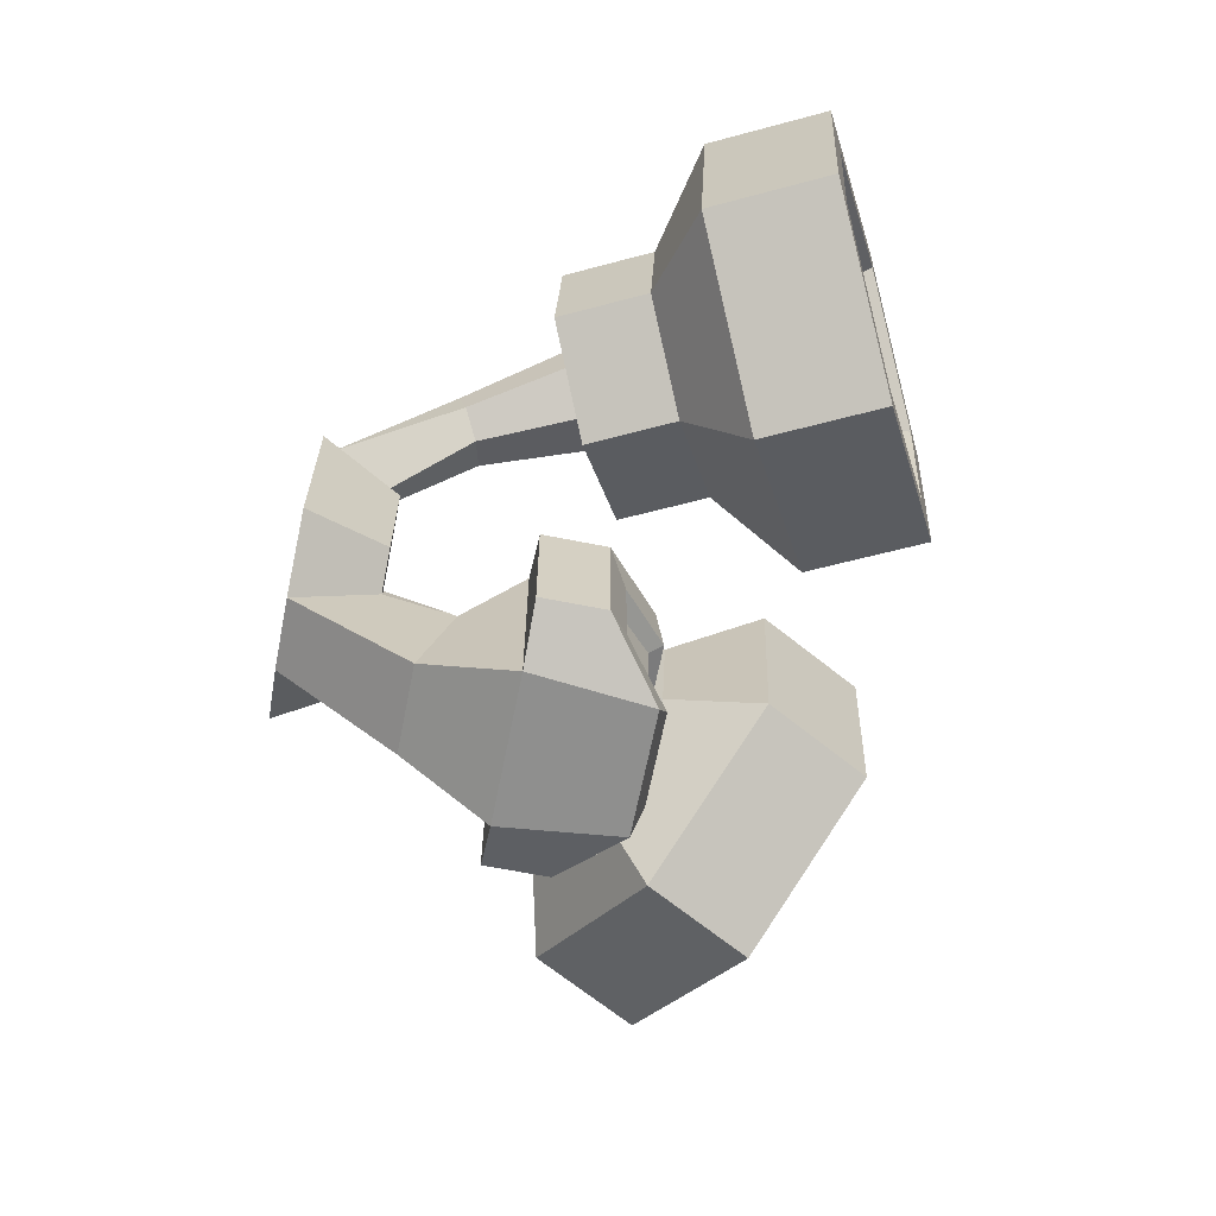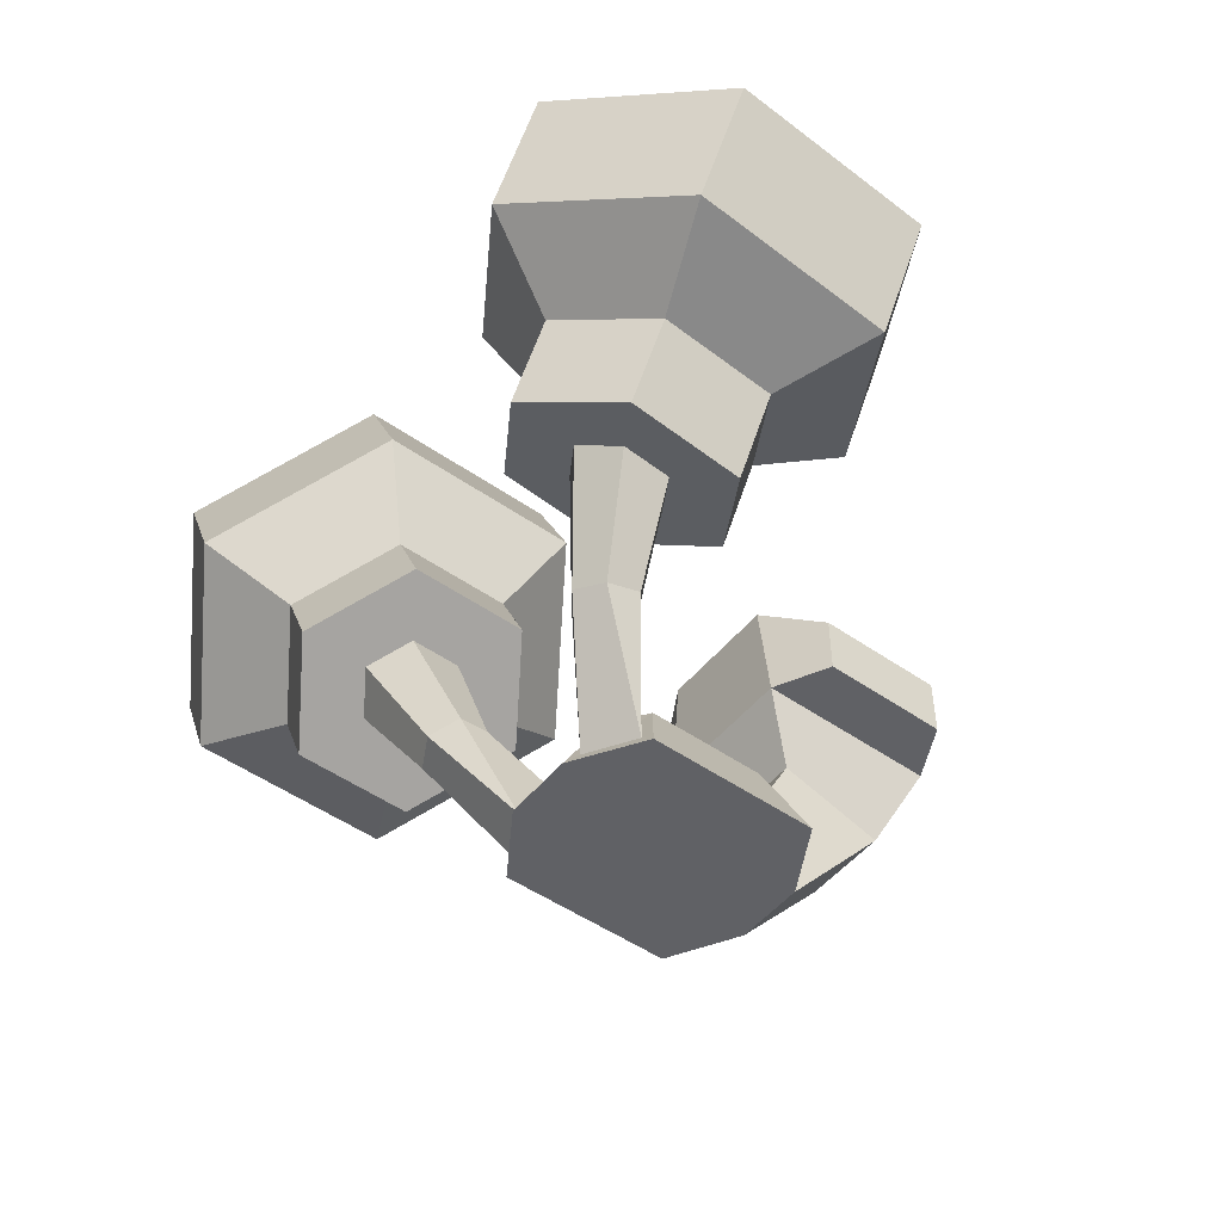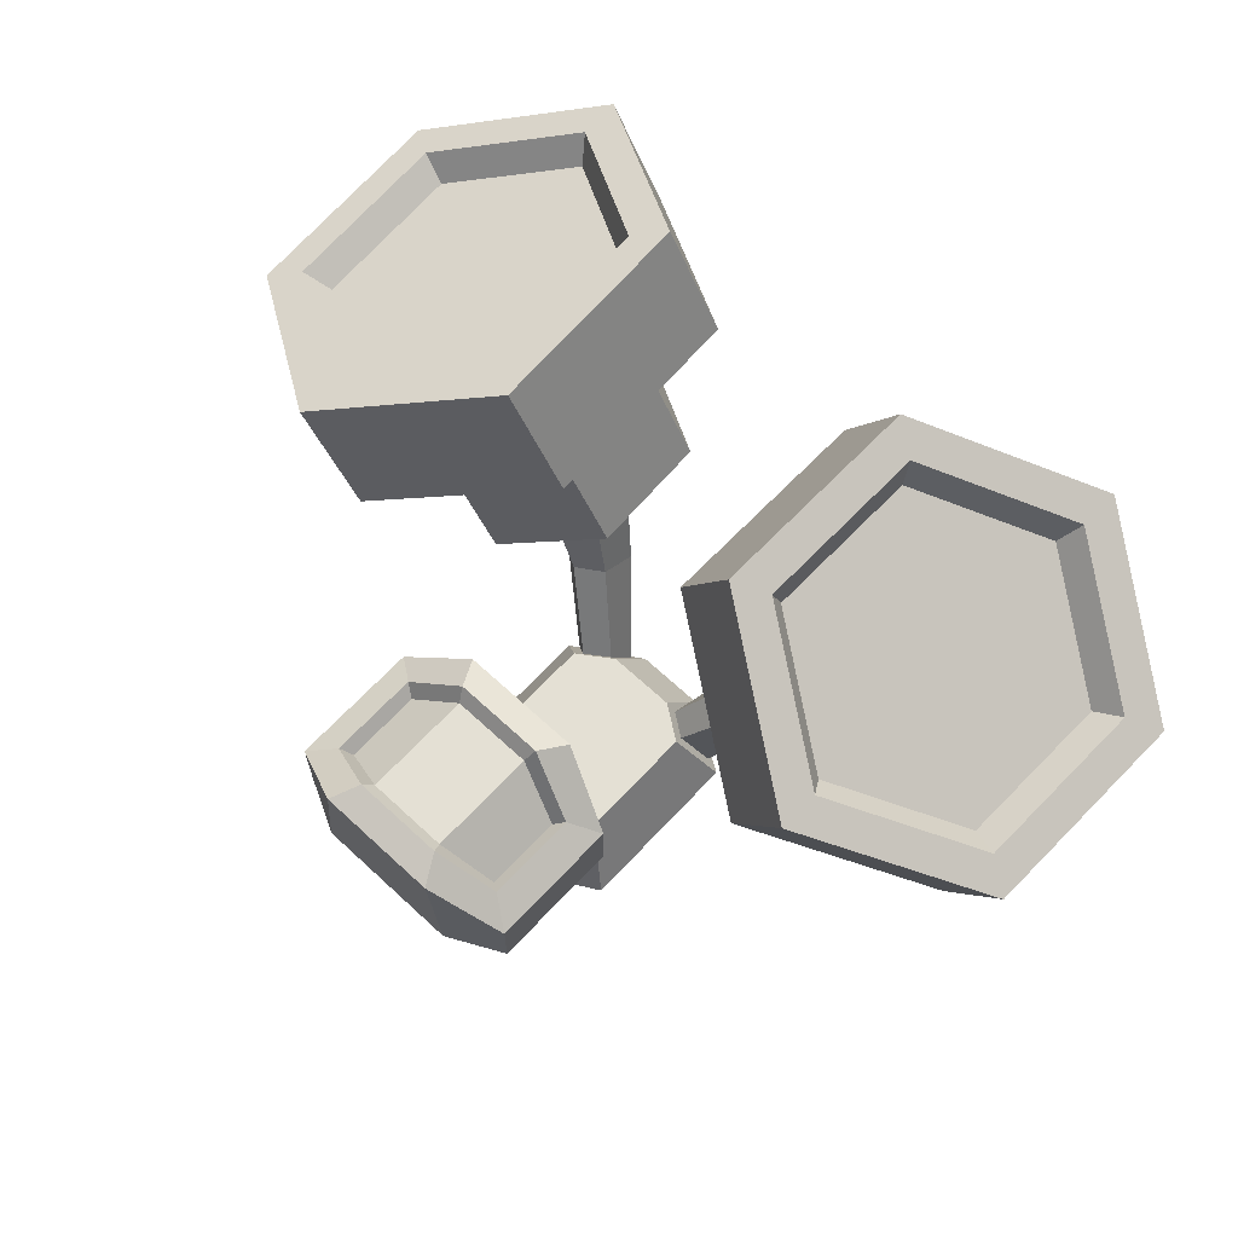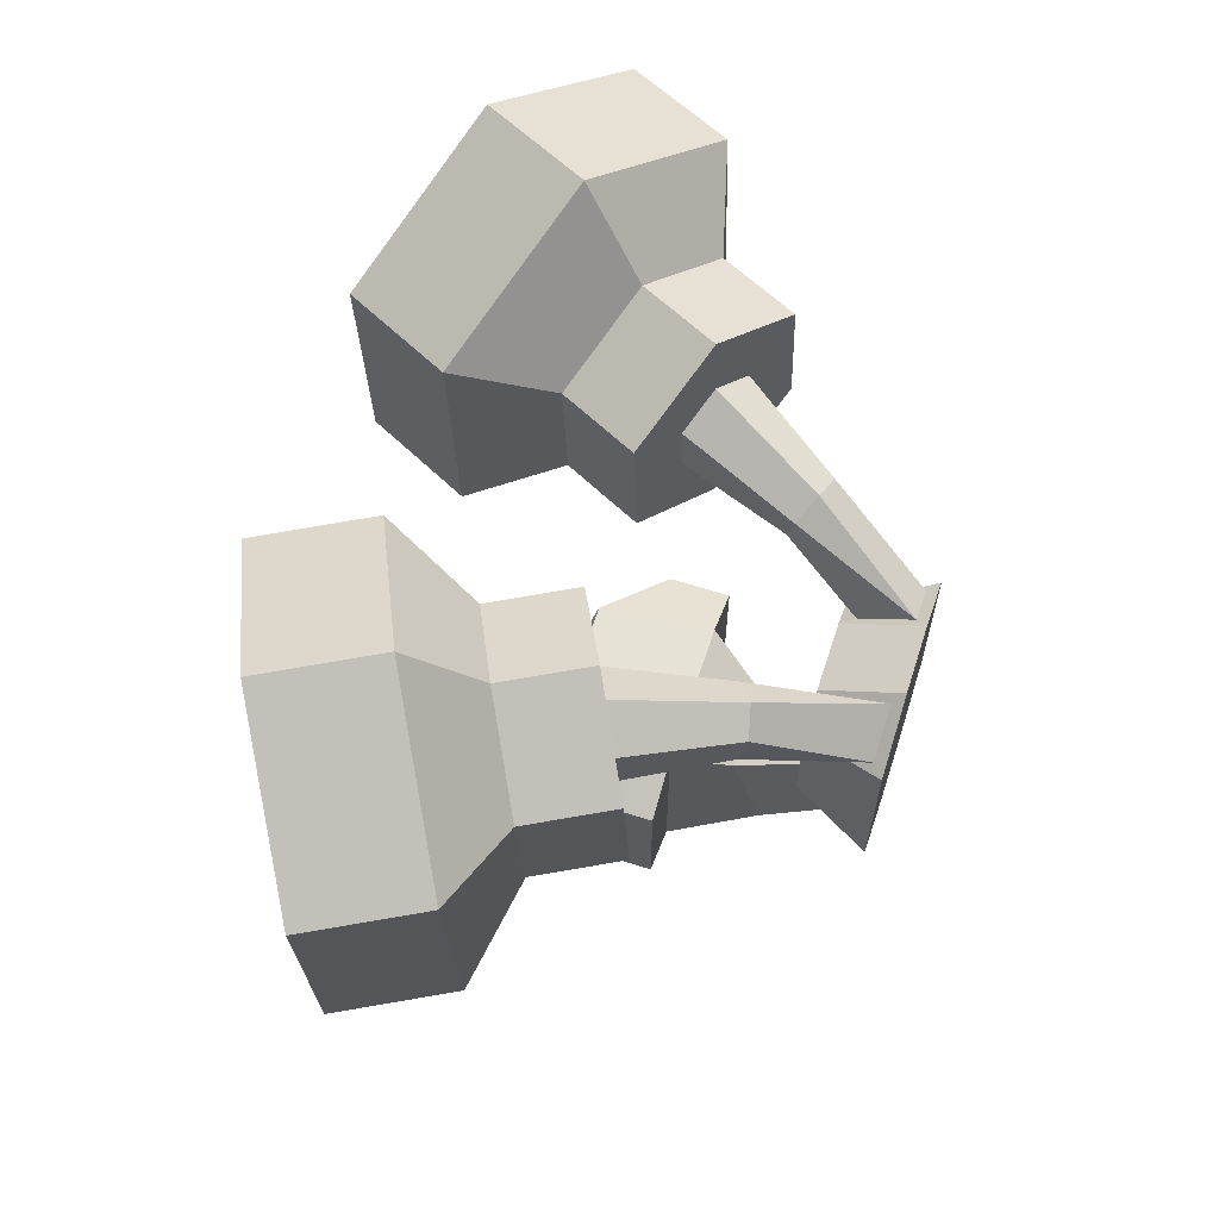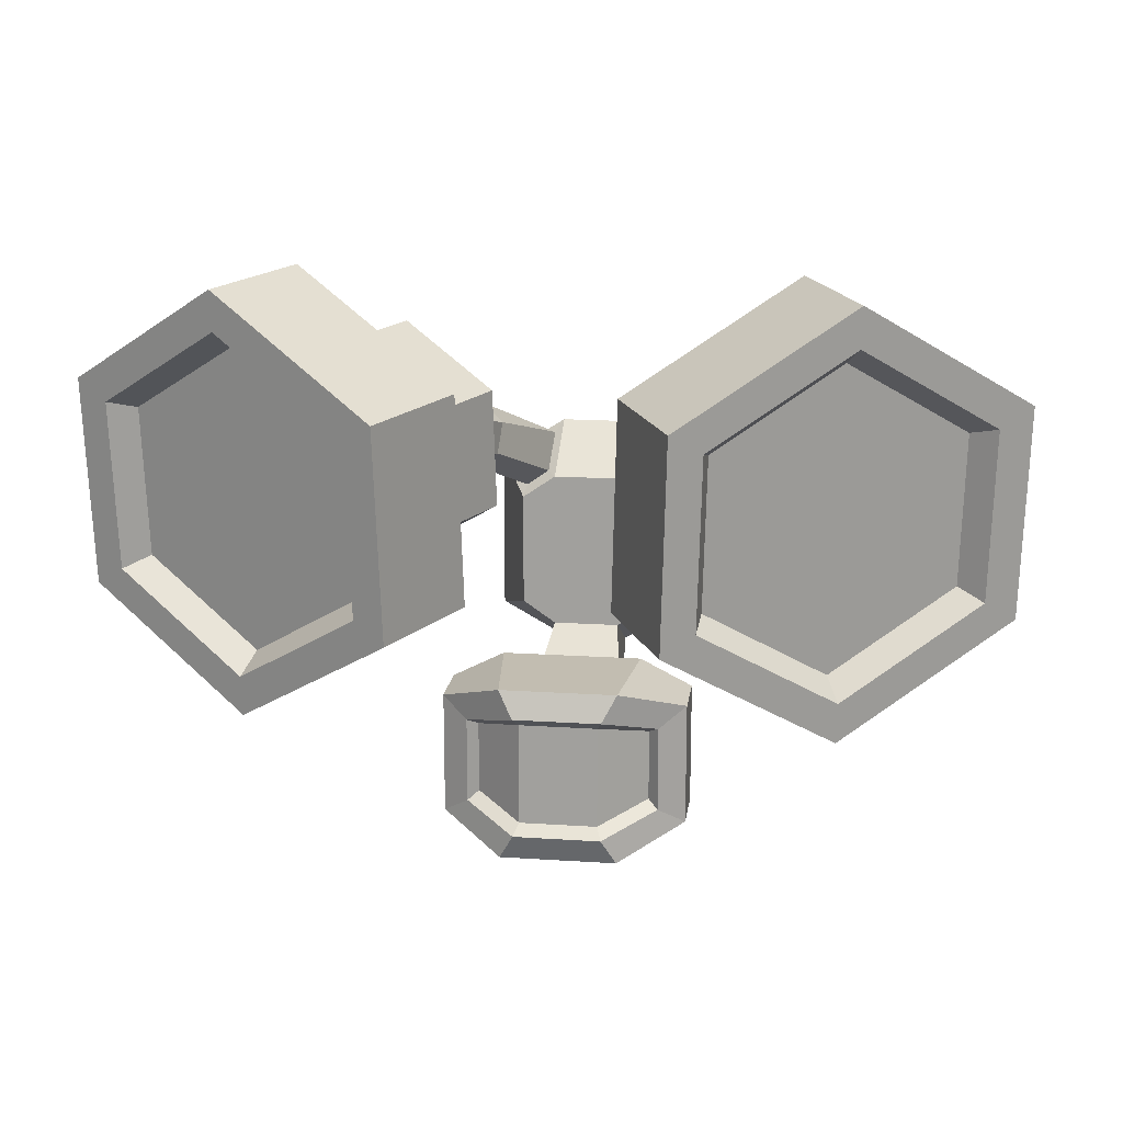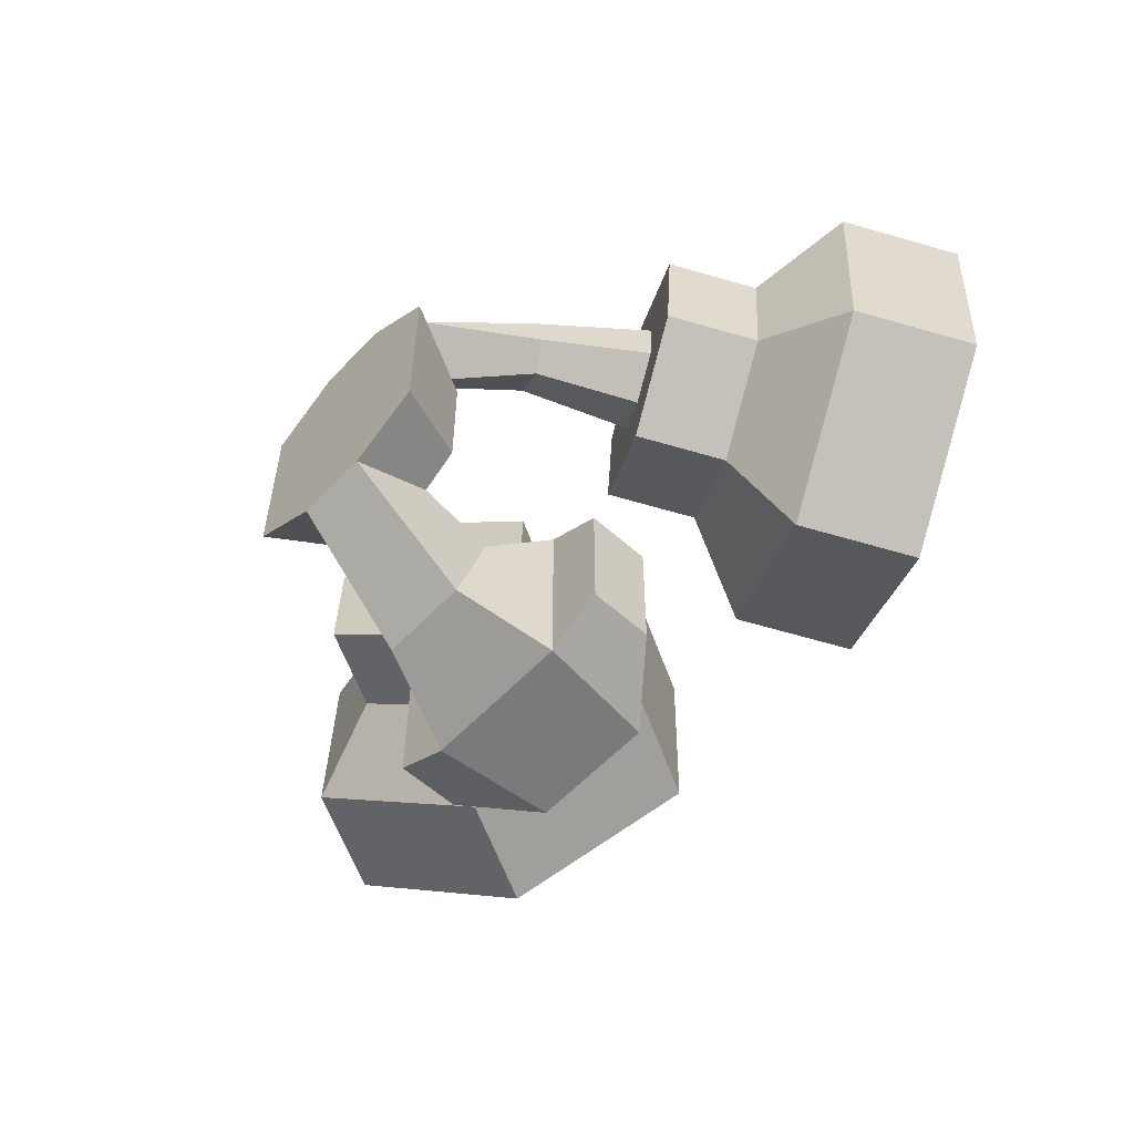
<metadata>
{"format":"obj","ext":"obj","renderer":"f3d","projection":"perspective","resolution":1024,"background":"white","views":[{"elev":-65.3,"azim":-101.3,"up":"+Y"},{"elev":-49.9,"azim":-127.5,"up":"+Z"},{"elev":66.2,"azim":43.0,"up":"+Z"},{"elev":63.2,"azim":108.0,"up":"+Y"},{"elev":16.9,"azim":7.6,"up":"+Y"},{"elev":-58.0,"azim":-132.8,"up":"+Y"}]}
</metadata>
<code>
v 3.321 2.333 21.82
v 3.591 12.26 22.24
v 11.39 17.19 18.52
v 18.92 12.18 14.38
v 18.65 2.244 13.96
v 10.85 -2.678 17.68
v 5.982 2.042 27.01
v 6.253 11.97 27.43
v 14.05 16.9 23.71
v 21.58 11.89 19.57
v 21.31 1.954 19.15
v 13.51 -2.968 22.88
v 7.464 2.977 26.31
v 7.683 11.02 26.64
v 14 15.01 23.63
v 20.1 10.95 20.28
v 19.88 2.906 19.94
v 13.56 -1.081 22.96
v 7.589 3.481 24.86
v 7.784 10.64 25.16
v 13.21 7.027 22.17
v 13.4 14.18 22.47
v 18.83 10.57 19.49
v 18.63 3.417 19.19
v 13.01 -0.1292 21.87
v 5.139 4.583 17.34
v 5.295 10.3 17.58
v 9.784 13.13 15.43
v 14.12 10.25 13.05
v 13.96 4.532 12.81
v 9.473 1.698 14.95
v 3.159 4.799 13.47
v 3.315 10.52 13.71
v 7.805 13.35 11.57
v 12.14 10.47 9.188
v 11.98 4.748 8.949
v 7.493 1.914 11.09
v 5.757 6.438 12.23
v 5.822 8.848 12.34
v 7.714 10.04 11.43
v 9.541 8.827 10.43
v 9.475 6.417 10.33
v 7.583 5.222 11.23
v 4.166 5.701 6.97
v 3.948 7.264 6.638
v 5.131 8.114 5.944
v 6.53 7.4 5.581
v 6.749 5.837 5.913
v 5.567 4.987 6.607
v 2.098 3.876 3.075
v 2.09 5.329 0.53
v 4.306 3.953 0.5377
v 3.215 3.084 3.068
v -3.321 2.333 21.82
v -3.592 12.26 22.24
v -11.39 17.19 18.52
v -18.92 12.18 14.38
v -18.65 2.244 13.96
v -10.85 -2.678 17.68
v -5.983 2.042 27.01
v -6.254 11.97 27.43
v -14.05 16.9 23.71
v -21.58 11.89 19.57
v -21.31 1.954 19.15
v -13.51 -2.968 22.88
v -7.464 2.977 26.31
v -7.684 11.02 26.64
v -14 15.01 23.63
v -20.1 10.95 20.28
v -19.88 2.906 19.94
v -13.56 -1.081 22.96
v -7.589 3.481 24.86
v -7.785 10.64 25.16
v -13.21 7.027 22.17
v -13.4 14.18 22.47
v -18.83 10.57 19.49
v -18.63 3.417 19.19
v -13.01 -0.1292 21.87
v -5.139 4.583 17.34
v -5.295 10.3 17.58
v -9.785 13.13 15.43
v -14.12 10.25 13.05
v -13.96 4.532 12.81
v -9.473 1.698 14.95
v -3.16 4.799 13.47
v -3.316 10.52 13.71
v -7.805 13.35 11.57
v -12.14 10.47 9.188
v -11.98 4.748 8.949
v -7.494 1.914 11.09
v -5.757 6.438 12.23
v -5.823 8.848 12.34
v -7.715 10.04 11.43
v -9.542 8.827 10.43
v -9.476 6.417 10.33
v -7.583 5.222 11.23
v -4.167 5.701 6.97
v -3.949 7.264 6.638
v -5.131 8.114 5.944
v -6.531 7.4 5.581
v -6.749 5.837 5.913
v -5.567 4.987 6.607
v -2.099 3.876 3.075
v -2.09 5.329 0.53
v -4.306 3.953 0.5377
v -3.216 3.084 3.068
v -3.49 -12.83 9.667
v -2.908 -12.83 15.17
v -3.49 -4.016 9.667
v -2.908 -4.016 15.17
v 3.489 -4.016 9.667
v 2.907 -4.016 15.17
v 3.489 -12.83 9.667
v 2.907 -12.83 15.17
v -6.094 -11.5 9.667
v -6.094 -11.5 12.61
v -6.094 -5.345 12.61
v -6.094 -5.345 9.667
v 6.093 -5.345 9.667
v 6.093 -5.345 12.61
v 6.093 -11.5 12.61
v 6.093 -11.5 9.667
v 2.177 -11.49 15.66
v -2.178 -11.49 15.66
v 2.177 -5.355 15.66
v -2.178 -5.355 15.66
v -4.777 -6.28 13.52
v -4.777 -10.56 13.52
v 4.777 -10.56 13.52
v 4.777 -6.28 13.52
v 1.938 -10.99 15.02
v -1.939 -10.99 15.02
v 1.938 -5.849 15.02
v -1.939 -5.849 15.02
v -4.271 -6.625 12.96
v -4.271 -10.22 12.96
v 4.27 -10.22 12.96
v 4.27 -6.625 12.96
v 2.065 -10.93 5.54
v -2.066 -10.93 5.54
v -2.066 -5.914 6.98
v 2.065 -5.914 6.98
v 1.678 -6.221 0
v -1.678 -6.221 0
v -1.678 -4.269 3.76
v 1.678 -4.269 3.76
v 1.678 5.912 0
v -1.678 5.912 0
v -1.678 3.741 3.76
v 1.678 3.741 3.76
v -4.949 -4.384 0
v -3.346 -3.117 3.76
v -3.346 2.587 3.76
v -4.949 3.855 0
v 3.346 -3.117 3.76
v 4.949 -4.384 0
v 4.949 3.855 0
v 3.346 2.587 3.76
f 1 7 8 2
f 2 8 9 3
f 3 9 10 4
f 4 10 11 5
f 5 11 12 6
f 6 12 7 1
f 19 21 20
f 20 21 22
f 22 21 23
f 23 21 24
f 24 21 25
f 25 21 19
f 7 13 14 8
f 8 14 15 9
f 9 15 16 10
f 10 16 17 11
f 11 17 18 12
f 12 18 13 7
f 13 19 20 14
f 14 20 22 15
f 15 22 23 16
f 16 23 24 17
f 17 24 25 18
f 18 25 19 13
f 2 27 26 1
f 3 28 27 2
f 4 29 28 3
f 5 30 29 4
f 6 31 30 5
f 1 26 31 6
f 27 33 32 26
f 28 34 33 27
f 29 35 34 28
f 30 36 35 29
f 31 37 36 30
f 26 32 37 31
f 33 39 38 32
f 34 40 39 33
f 35 41 40 34
f 36 42 41 35
f 37 43 42 36
f 32 38 43 37
f 39 45 44 38
f 40 46 45 39
f 41 47 46 40
f 42 48 47 41
f 43 49 48 42
f 38 44 49 43
f 45 51 50 44
f 46 51 45
f 47 52 51 46
f 48 52 47
f 49 53 52 48
f 44 50 53 49
f 54 55 61 60
f 55 56 62 61
f 56 57 63 62
f 57 58 64 63
f 58 59 65 64
f 59 54 60 65
f 72 73 74
f 73 75 74
f 75 76 74
f 76 77 74
f 77 78 74
f 78 72 74
f 60 61 67 66
f 61 62 68 67
f 62 63 69 68
f 63 64 70 69
f 64 65 71 70
f 65 60 66 71
f 66 67 73 72
f 67 68 75 73
f 68 69 76 75
f 69 70 77 76
f 70 71 78 77
f 71 66 72 78
f 55 54 79 80
f 56 55 80 81
f 57 56 81 82
f 58 57 82 83
f 59 58 83 84
f 54 59 84 79
f 80 79 85 86
f 81 80 86 87
f 82 81 87 88
f 83 82 88 89
f 84 83 89 90
f 79 84 90 85
f 86 85 91 92
f 87 86 92 93
f 88 87 93 94
f 89 88 94 95
f 90 89 95 96
f 85 90 96 91
f 92 91 97 98
f 93 92 98 99
f 94 93 99 100
f 95 94 100 101
f 96 95 101 102
f 91 96 102 97
f 98 97 103 104
f 99 98 104
f 100 99 104 105
f 101 100 105
f 102 101 105 106
f 97 102 106 103
f 115 116 117 118
f 109 110 112 111
f 119 120 121 122
f 113 114 108 107
f 132 131 133 134
f 147 148 149 150
f 107 108 116 115
f 132 134 135 136
f 110 109 118 117
f 109 107 115 118
f 111 112 120 119
f 133 131 137 138
f 114 113 122 121
f 113 111 119 122
f 108 114 123 124
f 112 110 126 125
f 110 117 127 126
f 117 116 128 127
f 116 108 124 128
f 114 121 129 123
f 121 120 130 129
f 120 112 125 130
f 124 123 131 132
f 125 126 134 133
f 126 127 135 134
f 127 128 136 135
f 128 124 132 136
f 123 129 137 131
f 129 130 138 137
f 130 125 133 138
f 113 107 140 139
f 107 109 141 140
f 109 111 142 141
f 111 113 139 142
f 139 140 144 143
f 140 141 145 144
f 141 142 146 145
f 142 139 143 146
f 143 144 148 147
f 151 152 153 154
f 145 146 150 149
f 155 156 157 158
f 152 151 144 145
f 153 152 145 149
f 144 151 154 148
f 156 155 146 143
f 157 156 143 147
f 155 158 150 146
f 149 148 104 103
f 154 105 104 148
f 154 153 106 105
f 106 153 149 103
f 147 150 50 51
f 158 53 50 150
f 158 157 52 53
f 52 157 147 51

</code>
